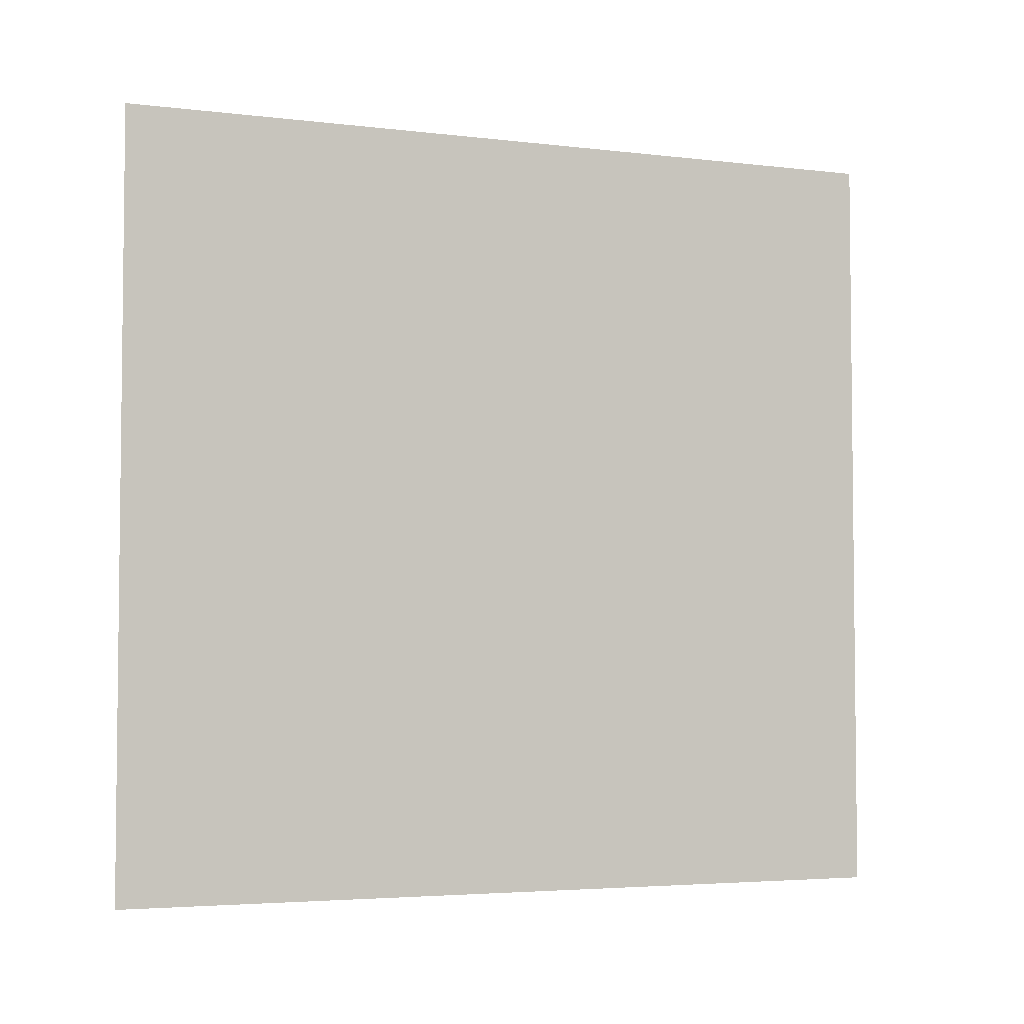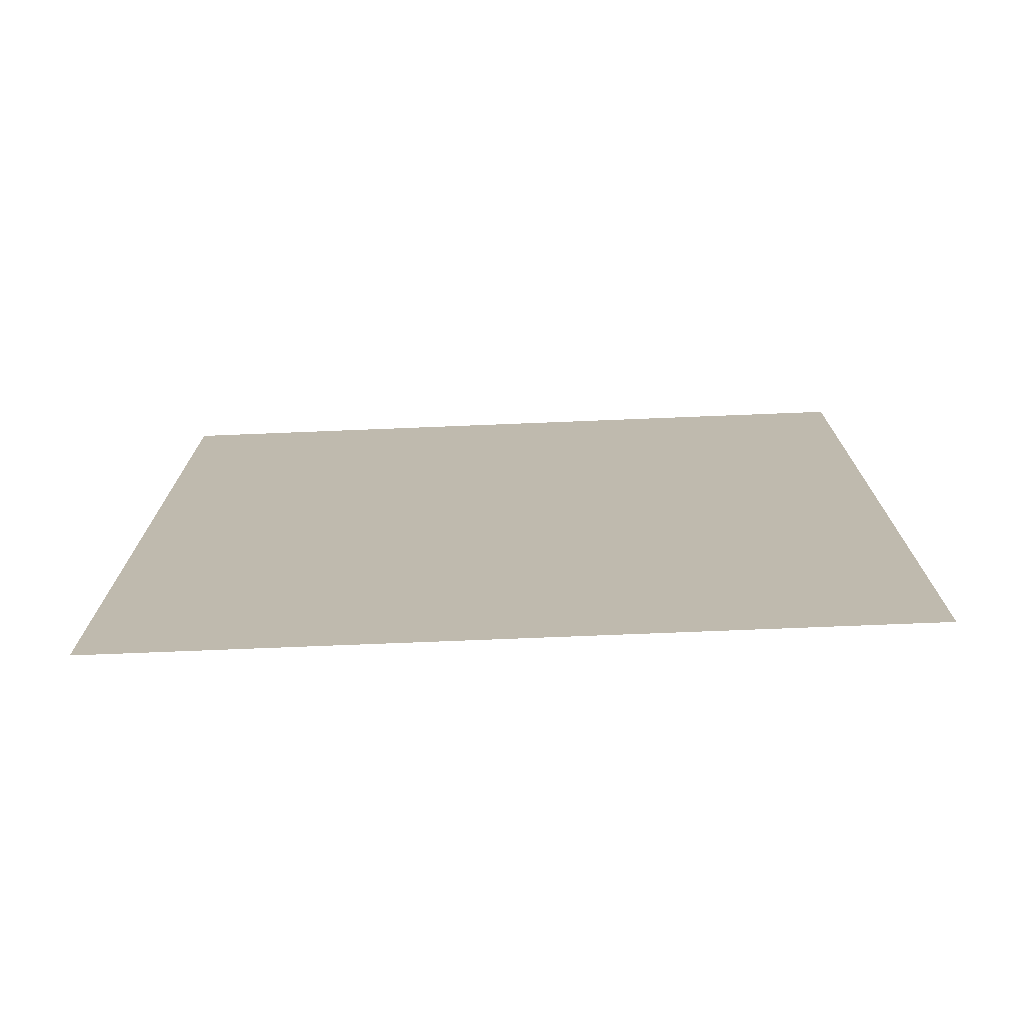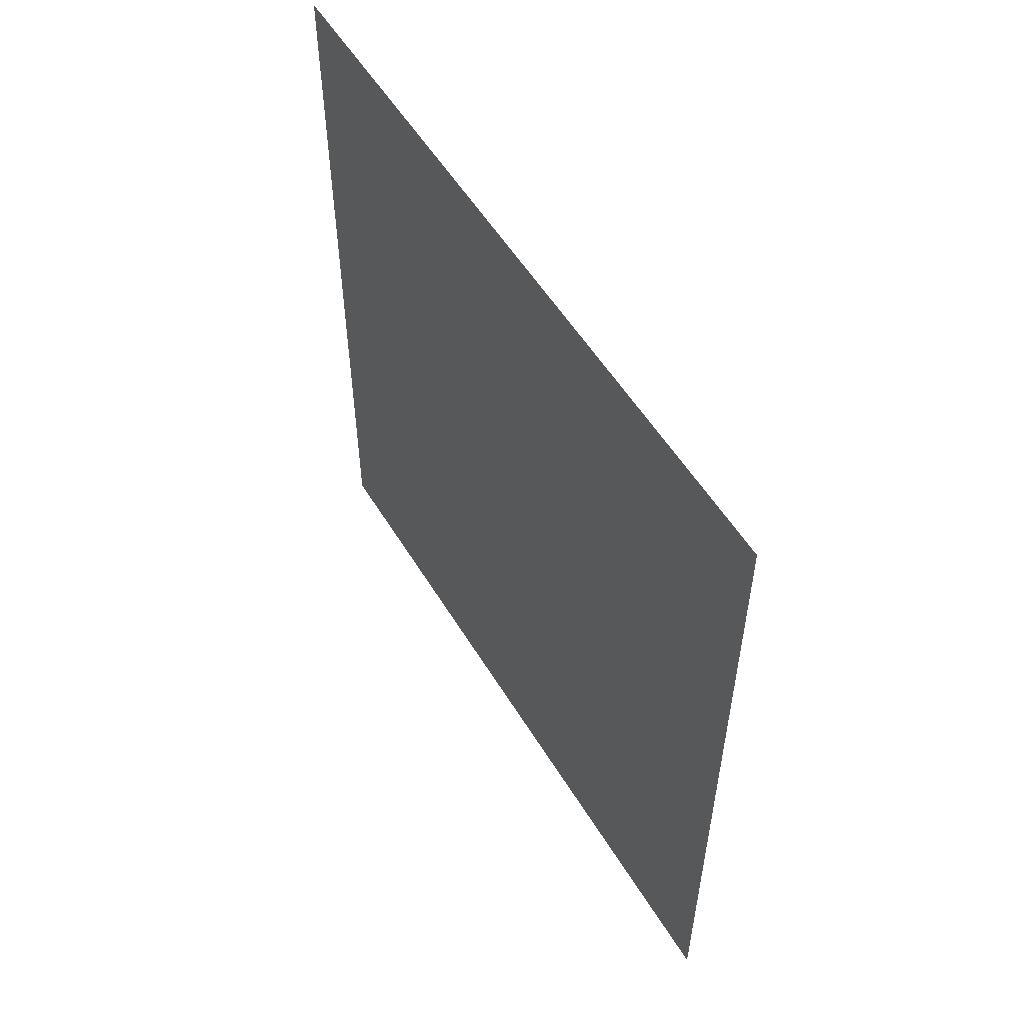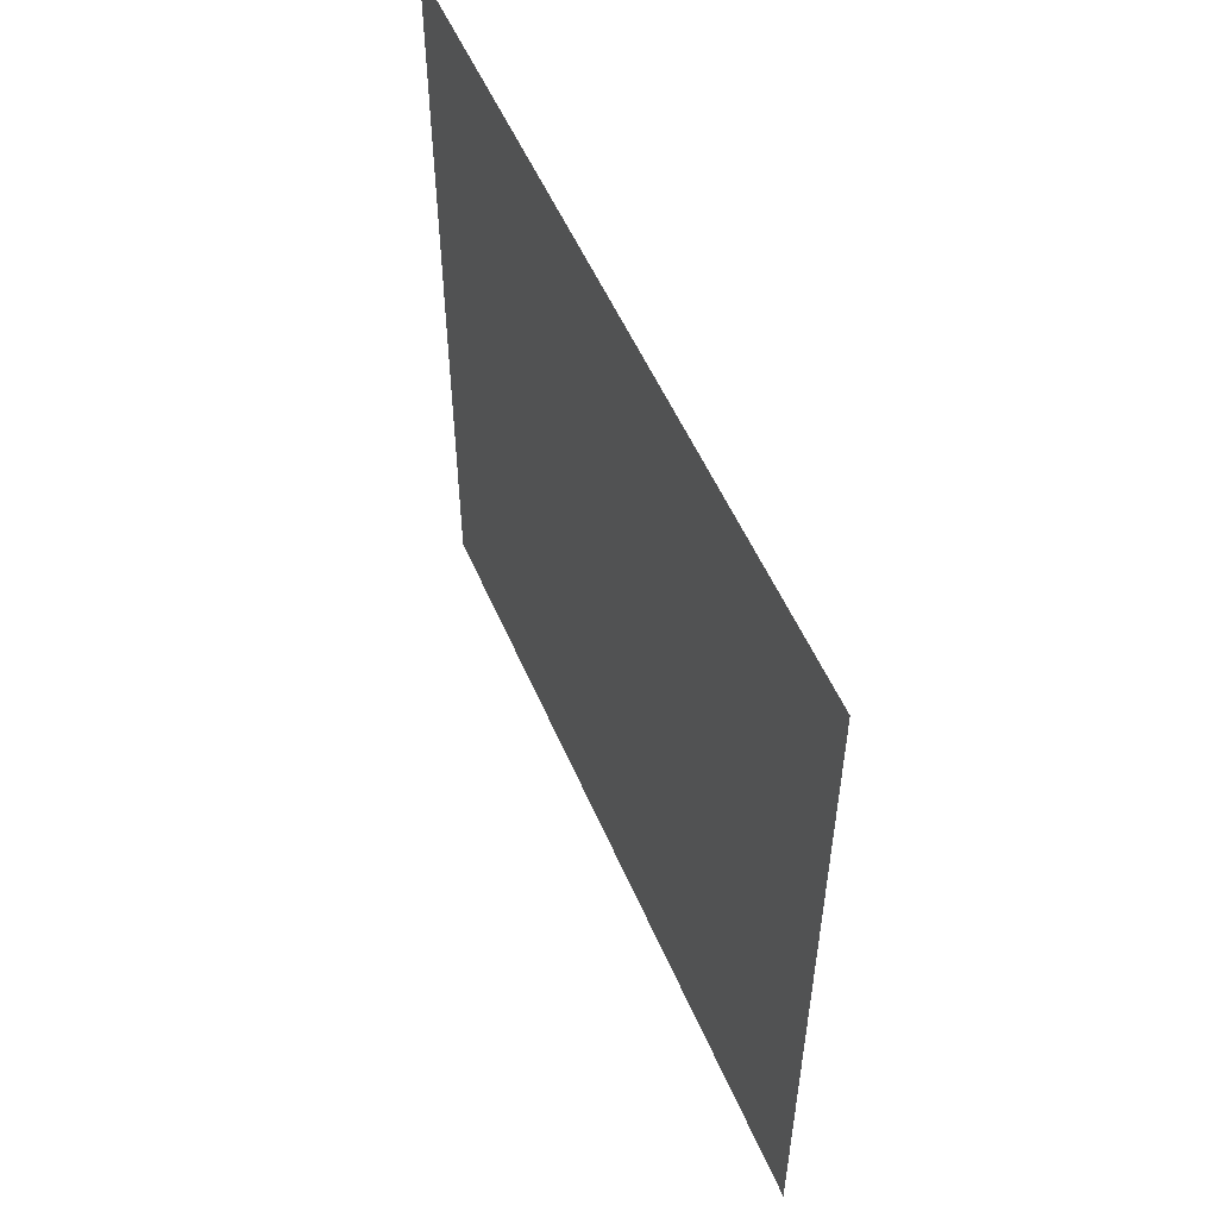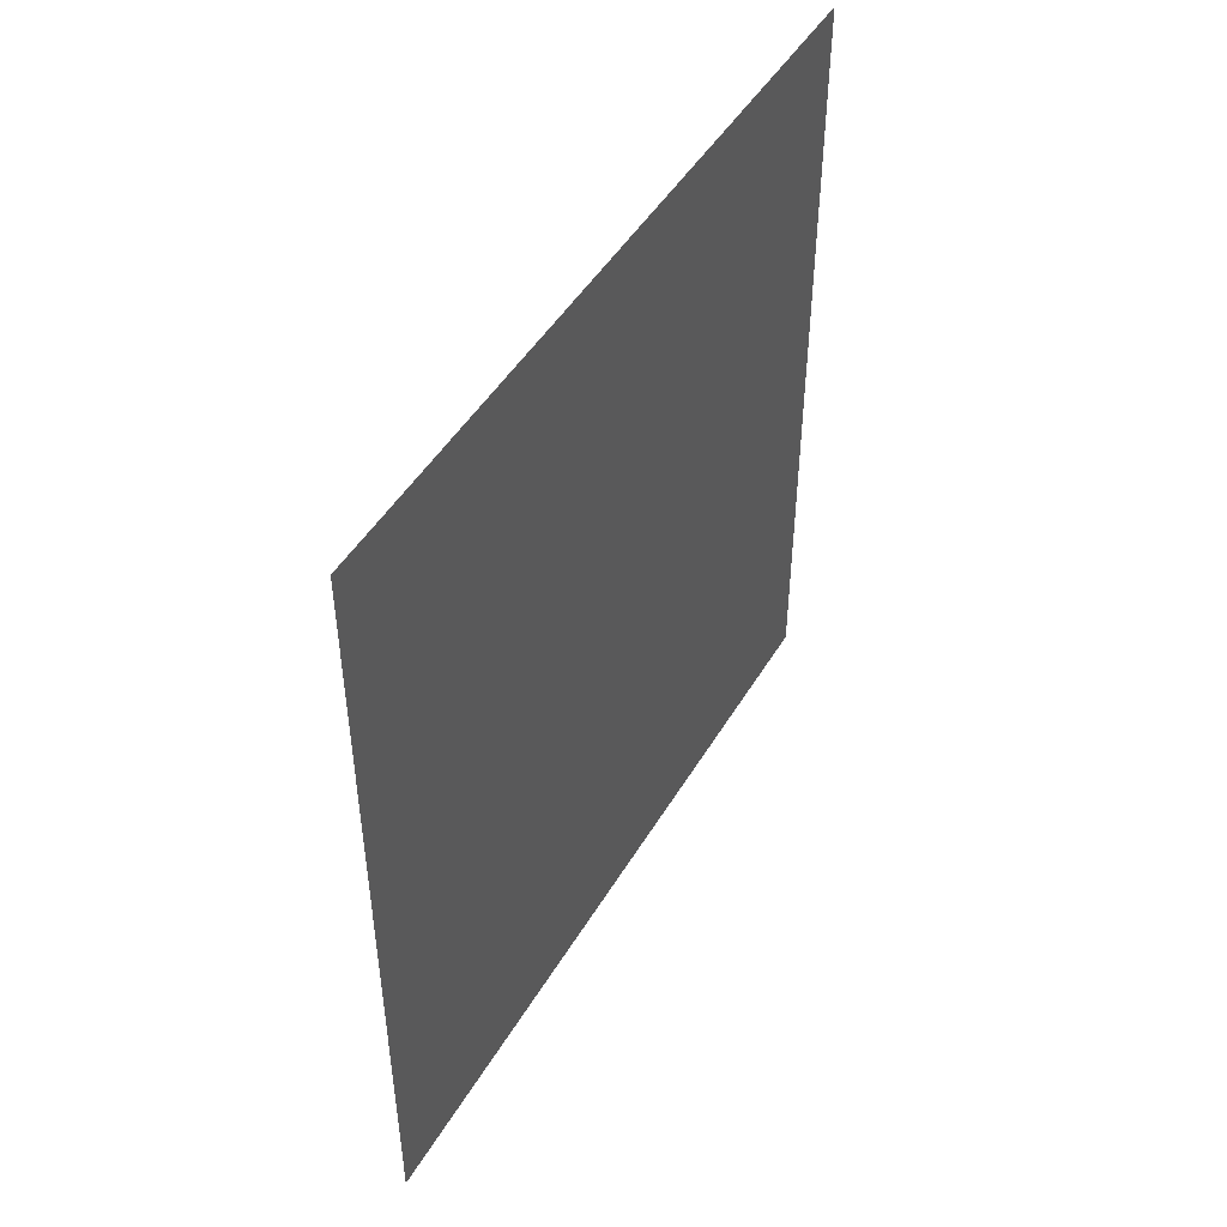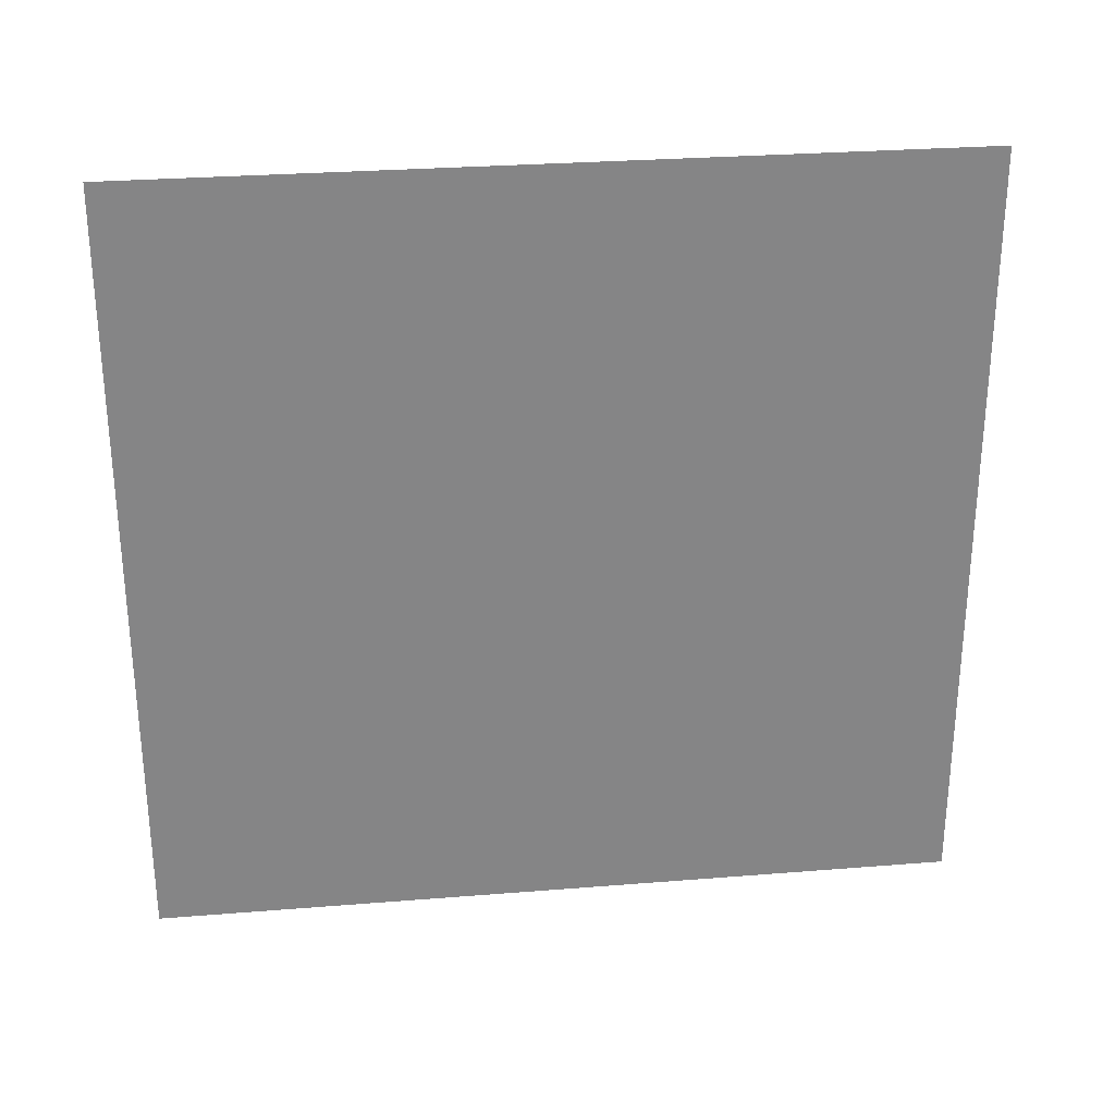
<metadata>
{"format":"obj","ext":"obj","renderer":"f3d","projection":"perspective","resolution":1024,"background":"white","views":[{"elev":-4.0,"azim":-111.7,"up":"+Z"},{"elev":-74.1,"azim":-87.7,"up":"+Y"},{"elev":54.3,"azim":149.3,"up":"+Y"},{"elev":53.6,"azim":157.1,"up":"+Z"},{"elev":47.3,"azim":-150.6,"up":"+Y"},{"elev":28.5,"azim":-96.9,"up":"+Z"}]}
</metadata>
<code>
g default
v -0 0 0.8
v -0 0 0
v -0 0.8339 0.8
v -0 0.8339 0
g sign_5
f 1 2 4 3

</code>
